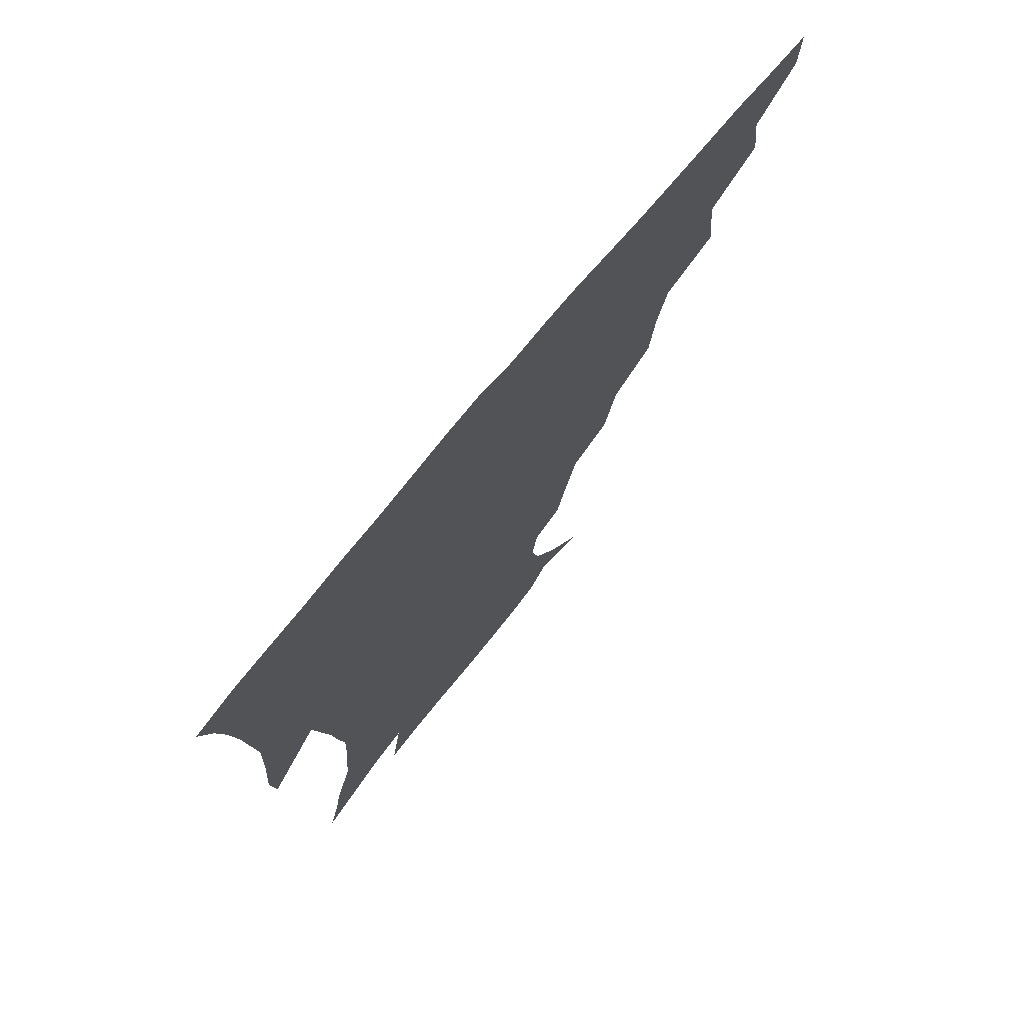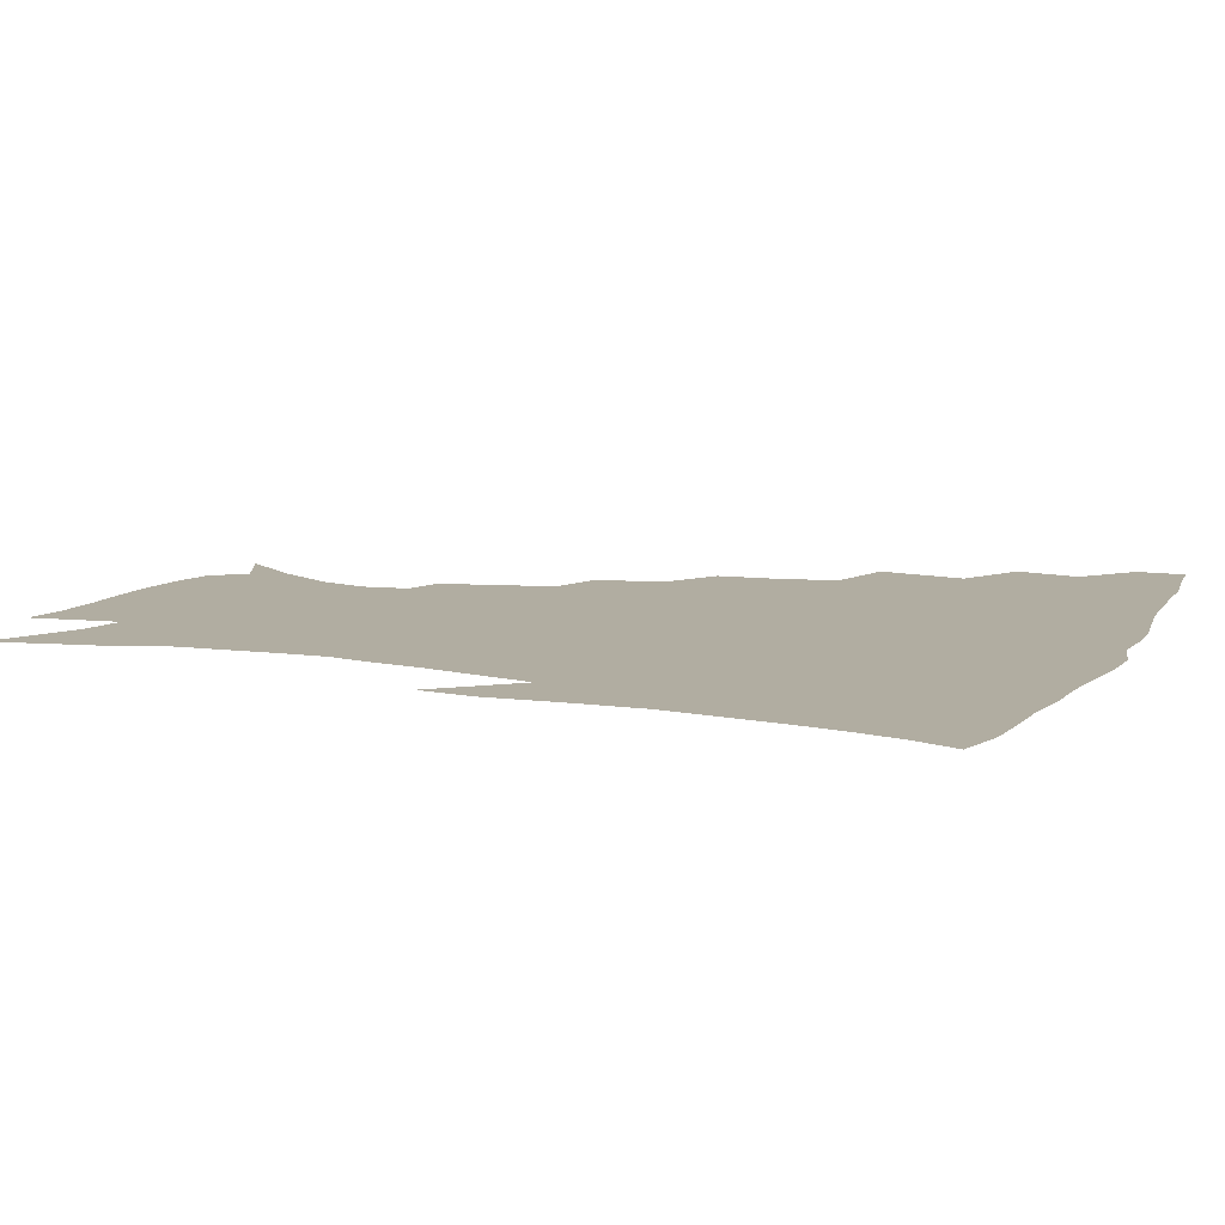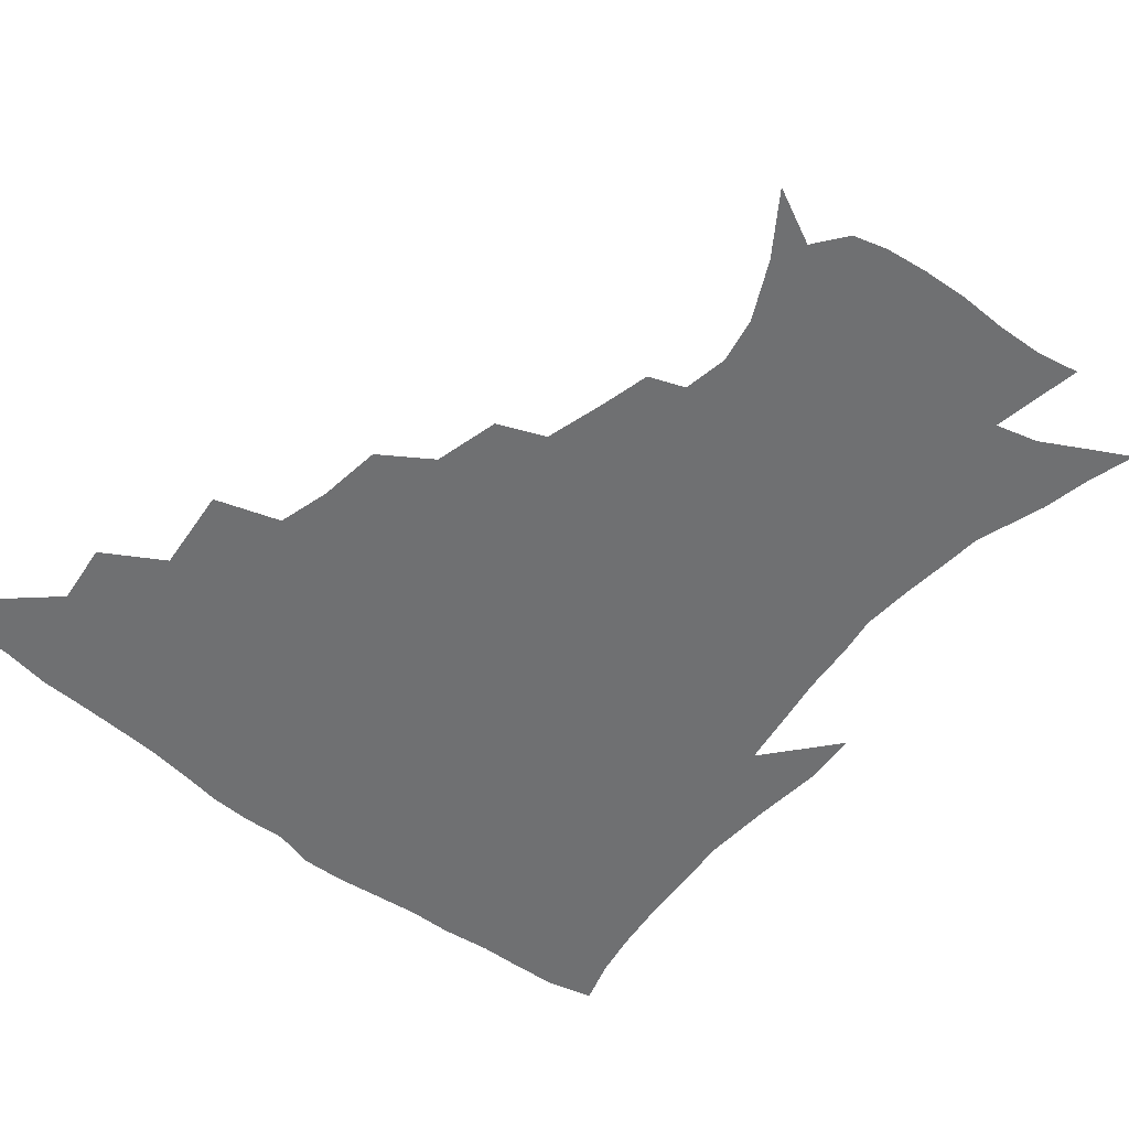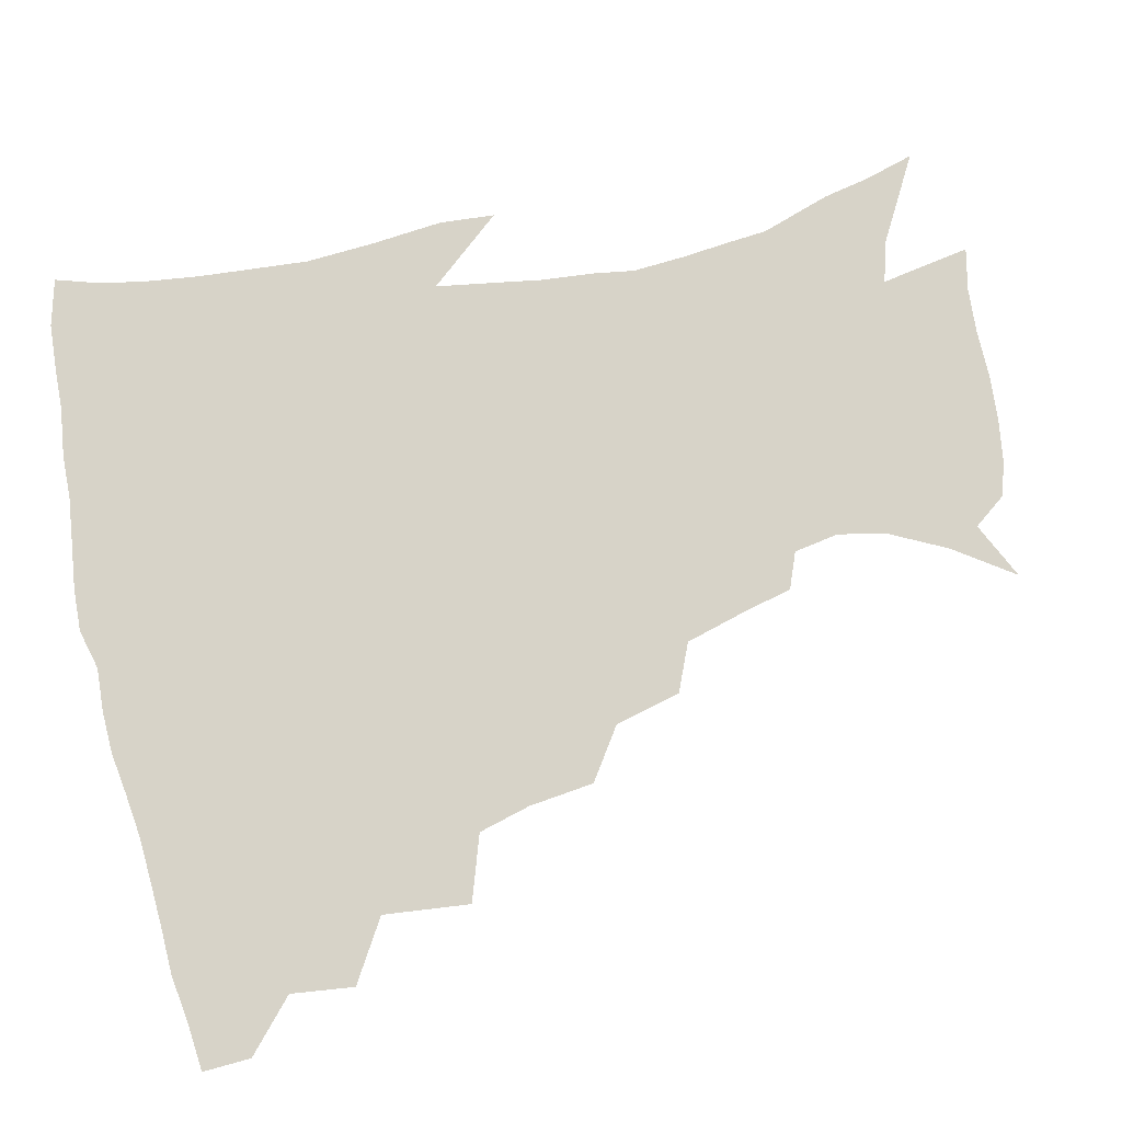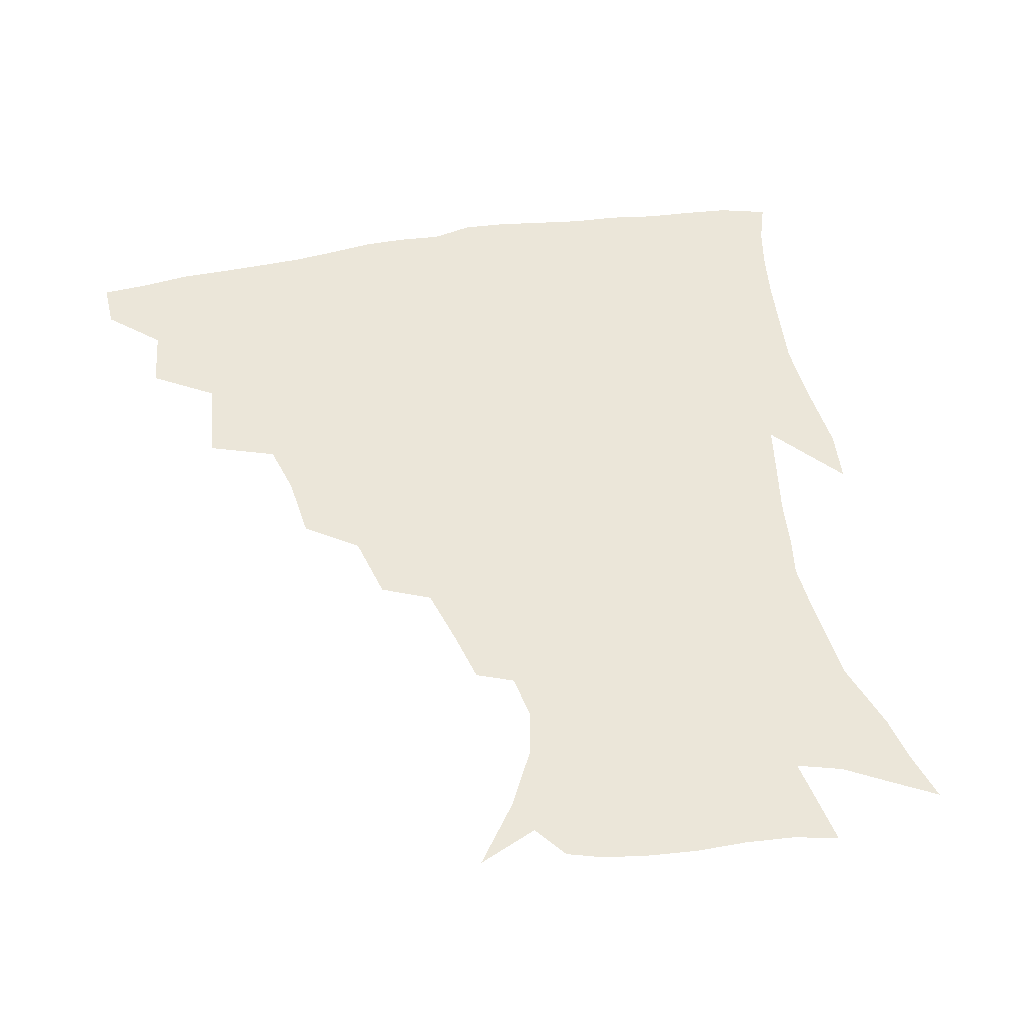
<metadata>
{"format":"obj","ext":"obj","renderer":"f3d","projection":"perspective","resolution":1024,"background":"white","views":[{"elev":74.4,"azim":129.6,"up":"+Y"},{"elev":10.4,"azim":112.2,"up":"+Z"},{"elev":-54.9,"azim":-40.3,"up":"+Z"},{"elev":77.1,"azim":-103.3,"up":"+Z"},{"elev":47.4,"azim":-11.4,"up":"+Z"}]}
</metadata>
<code>
v 436.7 417 0
v 436.1 433.2 0
v 450.8 380.4 0
v 453.5 401.5 0
v 453.8 418.4 0
v 452.1 434.4 0
v 467.8 338.9 0
v 471.1 367.8 0
v 471.7 387.8 0
v 469.9 403.6 0
v 469 419.6 0
v 467.7 436.6 0
v 496.5 292 0
v 494.1 313.8 0
v 489.6 331.3 0
v 488.5 353.8 0
v 488.6 374 0
v 487.8 390.5 0
v 485.8 405.5 0
v 484.3 421 0
v 483.3 436.8 0
v 518.8 258.1 0
v 513.5 280.2 0
v 509.2 299.2 0
v 509.9 328.7 0
v 505.1 341 0
v 505.3 361.6 0
v 503.8 376.9 0
v 502.3 391.9 0
v 501.1 406.7 0
v 500 421.3 0
v 498.6 437.3 0
v 544 214.2 0
v 540 231.3 0
v 534.6 251.2 0
v 529.5 272.7 0
v 525.7 291.3 0
v 523.9 313.7 0
v 522.9 334 0
v 520 346.9 0
v 520.5 365.6 0
v 518.5 379.2 0
v 517.1 393.4 0
v 515.7 407.8 0
v 514.5 422.6 0
v 513.4 438 0
v 531.3 139.8 0
v 545.2 159.6 0
v 555.1 178.8 0
v 558.4 194.4 0
v 555.9 209.4 0
v 552.2 228.5 0
v 548.2 244.4 0
v 544.3 263.7 0
v 540.7 280.9 0
v 538.8 302.4 0
v 536.9 318.8 0
v 535.6 336.1 0
v 534.8 351.9 0
v 534.2 367.1 0
v 533.1 380.9 0
v 531.2 394.7 0
v 530.3 408.8 0
v 529 423.6 0
v 527.8 439.6 0
v 550.4 148.7 0
v 561.8 170.2 0
v 566.4 188.4 0
v 565.9 201.4 0
v 563.9 219.7 0
v 561.2 238.7 0
v 557.9 253.8 0
v 554.8 269.6 0
v 552.6 288.9 0
v 551.1 307.1 0
v 550.1 323.9 0
v 549.2 339.5 0
v 548.5 354.3 0
v 548.8 369.7 0
v 547.5 382.2 0
v 546.1 395.6 0
v 545 409.6 0
v 543.3 425.3 0
v 541.9 441.5 0
v 558.4 137.8 0
v 566.3 155.2 0
v 573.7 176.6 0
v 575.5 194 0
v 574.9 210.3 0
v 572.7 227.4 0
v 570.7 244.1 0
v 568.1 259.6 0
v 566.2 277.6 0
v 564.8 295.3 0
v 563.4 310 0
v 562.7 326.6 0
v 562.4 341.8 0
v 561.7 355.2 0
v 561.7 370.1 0
v 561 382.9 0
v 560.1 396.1 0
v 559.8 409.5 0
v 558.4 424.1 0
v 556.1 441.8 0
v 569.7 134.3 0
v 580.2 161.2 0
v 584.1 180.9 0
v 584.3 195 0
v 583.7 217.2 0
v 582.2 229.5 0
v 580.6 247 0
v 578.7 263.2 0
v 577.3 280.5 0
v 576.4 298.1 0
v 576.1 314.4 0
v 575 326.5 0
v 575.1 342.7 0
v 575 356.5 0
v 575 370.4 0
v 574.6 383.4 0
v 574.2 396.6 0
v 573.7 410 0
v 572.4 424.5 0
v 570.5 440.7 0
v 583.8 132.1 0
v 591.8 162.8 0
v 593.9 183.1 0
v 594.1 198.6 0
v 592.9 217 0
v 592 230.4 0
v 590.4 250.2 0
v 589.4 267 0
v 588.7 283 0
v 588 298.6 0
v 588 316.1 0
v 588.1 330.2 0
v 588.3 345 0
v 588.3 357.9 0
v 588.6 371.1 0
v 588.7 384 0
v 588.5 396.9 0
v 587.8 410.2 0
v 586.1 425.7 0
v 583.9 444 0
v 599.3 130.8 0
v 603.2 163.2 0
v 603.8 184.2 0
v 603.6 204.2 0
v 602.8 218.1 0
v 602 234.4 0
v 600.7 251.5 0
v 600 267.7 0
v 599.8 284.1 0
v 599.7 300.2 0
v 599.9 316.2 0
v 600.3 329.7 0
v 600.6 344.3 0
v 601.1 357.3 0
v 601.7 371.3 0
v 602.2 384.3 0
v 602.2 397.2 0
v 601.4 411.1 0
v 600.4 425.7 0
v 598 443.2 0
v 615.3 130.8 0
v 614.8 162.9 0
v 614 184.2 0
v 613.5 200.7 0
v 612.4 218.3 0
v 611.5 236.7 0
v 610.9 253.7 0
v 611 267 0
v 610.8 284.5 0
v 611.2 299.7 0
v 611.6 315.6 0
v 612.4 330.8 0
v 613 344.2 0
v 613.9 358 0
v 614.7 371.2 0
v 615.6 384.5 0
v 615.9 397.2 0
v 616.1 410.4 0
v 614.8 425.4 0
v 613.1 441.1 0
v 630.6 129.7 0
v 627 159.7 0
v 624.7 181.1 0
v 623.4 199 0
v 622 218 0
v 621.2 235.8 0
v 621.1 250.8 0
v 621.5 266.7 0
v 621.9 281.7 0
v 622.6 297.3 0
v 623.4 312.5 0
v 624.1 329.5 0
v 625.1 343.8 0
v 626.2 356.9 0
v 627.3 371.1 0
v 628.6 384.1 0
v 629.4 396.8 0
v 630.1 410 0
v 630.2 423.8 0
v 628.9 439 0
v 644.7 126.6 0
v 639.7 156.5 0
v 635.8 178.1 0
v 633.3 197.5 0
v 631.7 215.8 0
v 630.8 233.2 0
v 631.4 246.9 0
v 631.5 264.6 0
v 632.7 278.7 0
v 633.8 294.2 0
v 635.1 309.1 0
v 635.8 326.7 0
v 636.8 342.8 0
v 638.6 355.2 0
v 640 368.7 0
v 641.4 383.3 0
v 643.4 396.8 0
v 644.5 409 0
v 644.9 422.4 0
v 643.5 438.3 0
v 653.7 152.3 0
v 648.3 172.3 0
v 645 190.8 0
v 641.8 211.2 0
v 641.1 227.2 0
v 641.6 241.4 0
v 641.9 258 0
v 643.2 273.9 0
v 644.5 290.8 0
v 646.1 307.4 0
v 647.8 322.4 0
v 648.9 338.6 0
v 650.4 353.8 0
v 652.2 367.6 0
v 654 382 0
v 655.9 395.2 0
v 657.5 408.1 0
v 659 421.5 0
v 659.9 435.9 0
v 668.3 143.9 0
v 661 165.9 0
v 656.4 185.1 0
v 653.1 203 0
v 651.8 219.4 0
v 651.4 235 0
v 652.3 249.7 0
v 653.3 267.2 0
v 655 284 0
v 657.4 300.3 0
v 659.8 316.4 0
v 661 333.3 0
v 662.2 350.5 0
v 663.8 366.5 0
v 666.3 379.8 0
v 668.5 393.8 0
v 670.7 406.5 0
v 672.8 419.8 0
v 674.5 435.1 0
v 681.6 136.3 0
v 676.9 153.2 0
v 674 168 0
v 666.5 191.3 0
v 665.5 204.4 0
v 664 220.5 0
v 663.1 238.1 0
v 665.3 251.6 0
v 667 269 0
v 669.9 286.1 0
v 673 304.6 0
v 673.6 324.4 0
v 675.3 341.3 0
v 676.8 358.5 0
v 678.6 375.1 0
v 680.7 390.9 0
v 683.8 404.3 0
v 686.2 417.6 0
v 689.3 433.9 0
v 693.4 279.8 0
v 695 298.1 0
v 692.9 322.3 0
v 691.8 345.1 0
v 693.4 363.4 0
v 695 382.1 0
v 697.4 400 0
v 700.4 415.1 0
v 705 429.6 0
f 4 5 1
f 1 5 2
f 5 6 2
f 8 9 3
f 3 9 4
f 9 10 4
f 4 10 5
f 10 11 5
f 5 11 6
f 11 12 6
f 15 16 7
f 7 16 8
f 16 17 8
f 8 17 9
f 17 18 9
f 9 18 10
f 18 19 10
f 10 19 11
f 19 20 11
f 11 20 12
f 20 21 12
f 23 24 13
f 13 24 14
f 24 25 14
f 14 25 15
f 25 26 15
f 15 26 16
f 26 27 16
f 16 27 17
f 27 28 17
f 17 28 18
f 28 29 18
f 18 29 19
f 29 30 19
f 19 30 20
f 30 31 20
f 20 31 21
f 31 32 21
f 35 36 22
f 22 36 23
f 36 37 23
f 23 37 24
f 37 38 24
f 24 38 25
f 38 39 25
f 25 39 26
f 39 40 26
f 26 40 27
f 40 41 27
f 27 41 28
f 41 42 28
f 28 42 29
f 42 43 29
f 29 43 30
f 43 44 30
f 30 44 31
f 44 45 31
f 31 45 32
f 45 46 32
f 51 52 33
f 33 52 34
f 52 53 34
f 34 53 35
f 53 54 35
f 35 54 36
f 54 55 36
f 36 55 37
f 55 56 37
f 37 56 38
f 56 57 38
f 38 57 39
f 57 58 39
f 39 58 40
f 58 59 40
f 40 59 41
f 59 60 41
f 41 60 42
f 60 61 42
f 42 61 43
f 61 62 43
f 43 62 44
f 62 63 44
f 44 63 45
f 63 64 45
f 45 64 46
f 64 65 46
f 47 66 48
f 66 67 48
f 48 67 49
f 67 68 49
f 49 68 50
f 68 69 50
f 50 69 51
f 69 70 51
f 51 70 52
f 70 71 52
f 52 71 53
f 71 72 53
f 53 72 54
f 72 73 54
f 54 73 55
f 73 74 55
f 55 74 56
f 74 75 56
f 56 75 57
f 75 76 57
f 57 76 58
f 76 77 58
f 58 77 59
f 77 78 59
f 59 78 60
f 78 79 60
f 60 79 61
f 79 80 61
f 61 80 62
f 80 81 62
f 62 81 63
f 81 82 63
f 63 82 64
f 82 83 64
f 64 83 65
f 83 84 65
f 85 86 66
f 66 86 67
f 86 87 67
f 67 87 68
f 87 88 68
f 68 88 69
f 88 89 69
f 69 89 70
f 89 90 70
f 70 90 71
f 90 91 71
f 71 91 72
f 91 92 72
f 72 92 73
f 92 93 73
f 73 93 74
f 93 94 74
f 74 94 75
f 94 95 75
f 75 95 76
f 95 96 76
f 76 96 77
f 96 97 77
f 77 97 78
f 97 98 78
f 78 98 79
f 98 99 79
f 79 99 80
f 99 100 80
f 80 100 81
f 100 101 81
f 81 101 82
f 101 102 82
f 82 102 83
f 102 103 83
f 83 103 84
f 103 104 84
f 85 105 86
f 105 106 86
f 86 106 87
f 106 107 87
f 87 107 88
f 107 108 88
f 88 108 89
f 108 109 89
f 89 109 90
f 109 110 90
f 90 110 91
f 110 111 91
f 91 111 92
f 111 112 92
f 92 112 93
f 112 113 93
f 93 113 94
f 113 114 94
f 94 114 95
f 114 115 95
f 95 115 96
f 115 116 96
f 96 116 97
f 116 117 97
f 97 117 98
f 117 118 98
f 98 118 99
f 118 119 99
f 99 119 100
f 119 120 100
f 100 120 101
f 120 121 101
f 101 121 102
f 121 122 102
f 102 122 103
f 122 123 103
f 103 123 104
f 123 124 104
f 105 125 106
f 125 126 106
f 106 126 107
f 126 127 107
f 107 127 108
f 127 128 108
f 108 128 109
f 128 129 109
f 109 129 110
f 129 130 110
f 110 130 111
f 130 131 111
f 111 131 112
f 131 132 112
f 112 132 113
f 132 133 113
f 113 133 114
f 133 134 114
f 114 134 115
f 134 135 115
f 115 135 116
f 135 136 116
f 116 136 117
f 136 137 117
f 117 137 118
f 137 138 118
f 118 138 119
f 138 139 119
f 119 139 120
f 139 140 120
f 120 140 121
f 140 141 121
f 121 141 122
f 141 142 122
f 122 142 123
f 142 143 123
f 123 143 124
f 143 144 124
f 125 145 126
f 145 146 126
f 126 146 127
f 146 147 127
f 127 147 128
f 147 148 128
f 128 148 129
f 148 149 129
f 129 149 130
f 149 150 130
f 130 150 131
f 150 151 131
f 131 151 132
f 151 152 132
f 132 152 133
f 152 153 133
f 133 153 134
f 153 154 134
f 134 154 135
f 154 155 135
f 135 155 136
f 155 156 136
f 136 156 137
f 156 157 137
f 137 157 138
f 157 158 138
f 138 158 139
f 158 159 139
f 139 159 140
f 159 160 140
f 140 160 141
f 160 161 141
f 141 161 142
f 161 162 142
f 142 162 143
f 162 163 143
f 143 163 144
f 163 164 144
f 145 165 146
f 165 166 146
f 146 166 147
f 166 167 147
f 147 167 148
f 167 168 148
f 148 168 149
f 168 169 149
f 149 169 150
f 169 170 150
f 150 170 151
f 170 171 151
f 151 171 152
f 171 172 152
f 152 172 153
f 172 173 153
f 153 173 154
f 173 174 154
f 154 174 155
f 174 175 155
f 155 175 156
f 175 176 156
f 156 176 157
f 176 177 157
f 157 177 158
f 177 178 158
f 158 178 159
f 178 179 159
f 159 179 160
f 179 180 160
f 160 180 161
f 180 181 161
f 161 181 162
f 181 182 162
f 162 182 163
f 182 183 163
f 163 183 164
f 183 184 164
f 165 185 166
f 185 186 166
f 166 186 167
f 186 187 167
f 167 187 168
f 187 188 168
f 168 188 169
f 188 189 169
f 169 189 170
f 189 190 170
f 170 190 171
f 190 191 171
f 171 191 172
f 191 192 172
f 172 192 173
f 192 193 173
f 173 193 174
f 193 194 174
f 174 194 175
f 194 195 175
f 175 195 176
f 195 196 176
f 176 196 177
f 196 197 177
f 177 197 178
f 197 198 178
f 178 198 179
f 198 199 179
f 179 199 180
f 199 200 180
f 180 200 181
f 200 201 181
f 181 201 182
f 201 202 182
f 182 202 183
f 202 203 183
f 183 203 184
f 203 204 184
f 185 205 186
f 205 206 186
f 186 206 187
f 206 207 187
f 187 207 188
f 207 208 188
f 188 208 189
f 208 209 189
f 189 209 190
f 209 210 190
f 190 210 191
f 210 211 191
f 191 211 192
f 211 212 192
f 192 212 193
f 212 213 193
f 193 213 194
f 213 214 194
f 194 214 195
f 214 215 195
f 195 215 196
f 215 216 196
f 196 216 197
f 216 217 197
f 197 217 198
f 217 218 198
f 198 218 199
f 218 219 199
f 199 219 200
f 219 220 200
f 200 220 201
f 220 221 201
f 201 221 202
f 221 222 202
f 202 222 203
f 222 223 203
f 203 223 204
f 223 224 204
f 206 225 207
f 225 226 207
f 207 226 208
f 226 227 208
f 208 227 209
f 227 228 209
f 209 228 210
f 228 229 210
f 210 229 211
f 229 230 211
f 211 230 212
f 230 231 212
f 212 231 213
f 231 232 213
f 213 232 214
f 232 233 214
f 214 233 215
f 233 234 215
f 215 234 216
f 234 235 216
f 216 235 217
f 235 236 217
f 217 236 218
f 236 237 218
f 218 237 219
f 237 238 219
f 219 238 220
f 238 239 220
f 220 239 221
f 239 240 221
f 221 240 222
f 240 241 222
f 222 241 223
f 241 242 223
f 223 242 224
f 242 243 224
f 225 244 226
f 244 245 226
f 226 245 227
f 245 246 227
f 227 246 228
f 246 247 228
f 228 247 229
f 247 248 229
f 229 248 230
f 248 249 230
f 230 249 231
f 249 250 231
f 231 250 232
f 250 251 232
f 232 251 233
f 251 252 233
f 233 252 234
f 252 253 234
f 234 253 235
f 253 254 235
f 235 254 236
f 254 255 236
f 236 255 237
f 255 256 237
f 237 256 238
f 256 257 238
f 238 257 239
f 257 258 239
f 239 258 240
f 258 259 240
f 240 259 241
f 259 260 241
f 241 260 242
f 260 261 242
f 242 261 243
f 261 262 243
f 244 263 245
f 263 264 245
f 245 264 246
f 264 265 246
f 246 265 247
f 265 266 247
f 247 266 248
f 266 267 248
f 248 267 249
f 267 268 249
f 249 268 250
f 268 269 250
f 250 269 251
f 269 270 251
f 251 270 252
f 270 271 252
f 252 271 253
f 271 272 253
f 253 272 254
f 272 273 254
f 254 273 255
f 273 274 255
f 255 274 256
f 274 275 256
f 256 275 257
f 275 276 257
f 257 276 258
f 276 277 258
f 258 277 259
f 277 278 259
f 259 278 260
f 278 279 260
f 260 279 261
f 279 280 261
f 261 280 262
f 280 281 262
f 273 282 274
f 282 283 274
f 274 283 275
f 283 284 275
f 275 284 276
f 284 285 276
f 276 285 277
f 285 286 277
f 277 286 278
f 286 287 278
f 278 287 279
f 287 288 279
f 279 288 280
f 288 289 280
f 280 289 281
f 289 290 281

</code>
